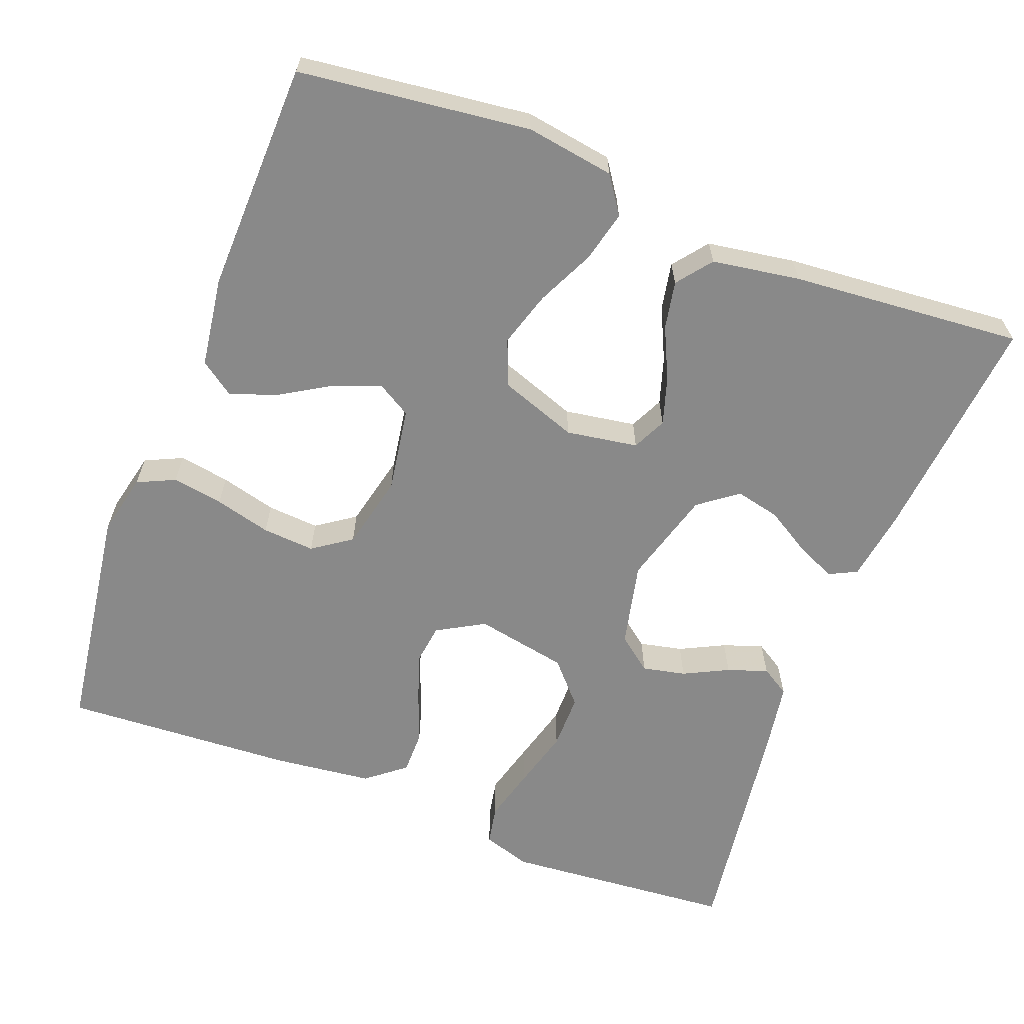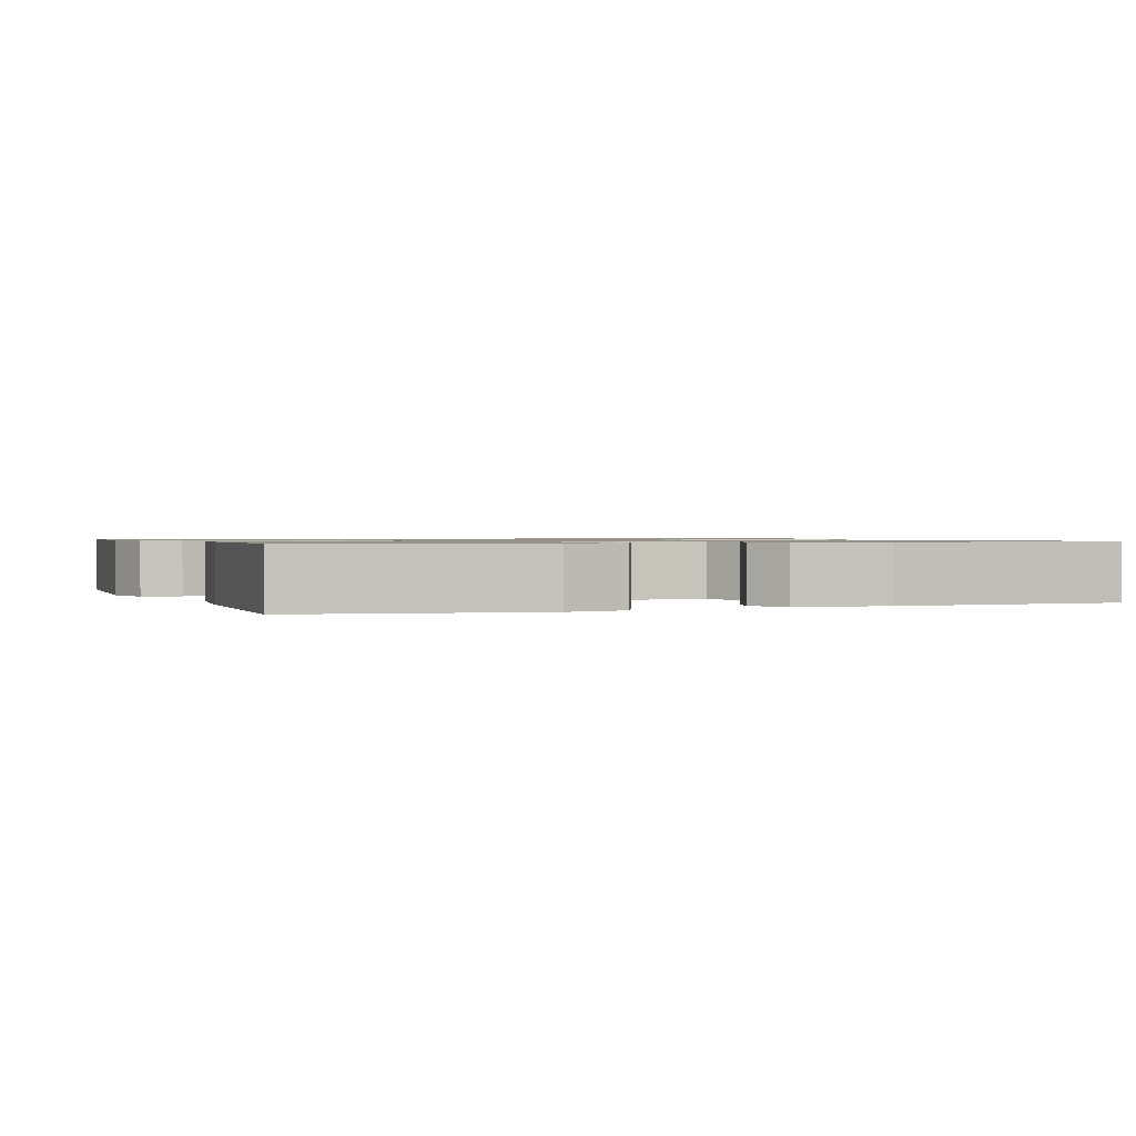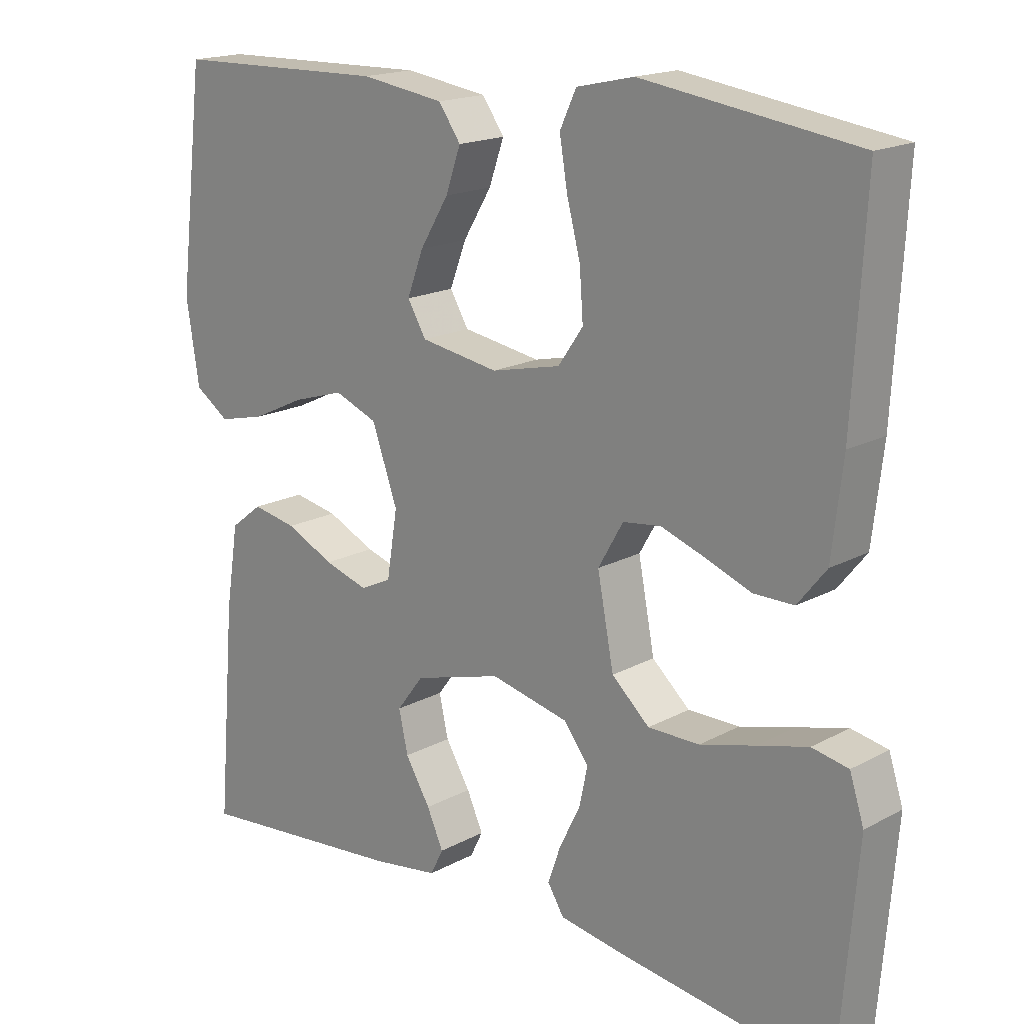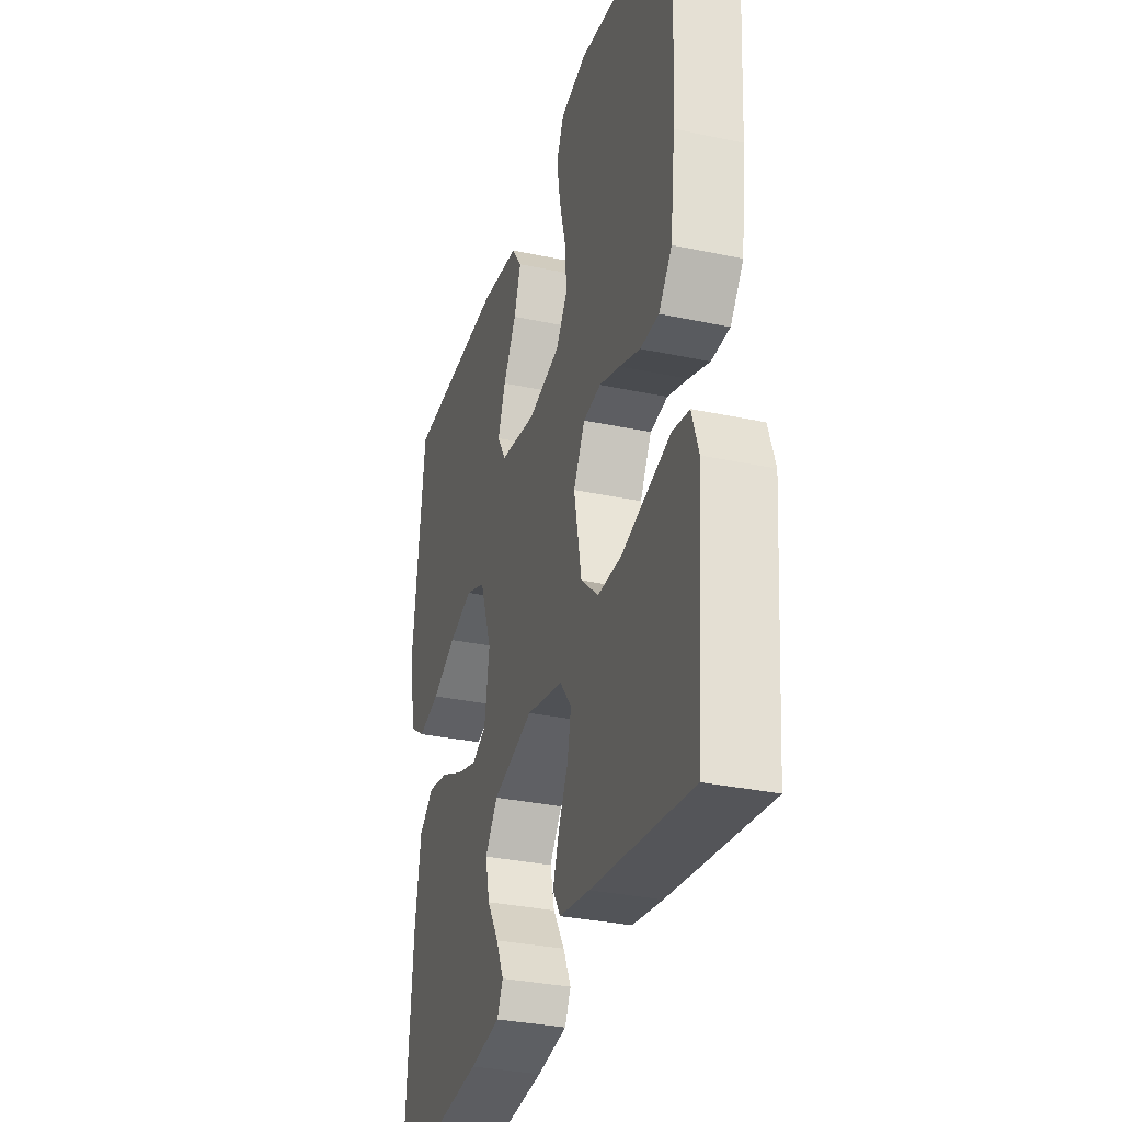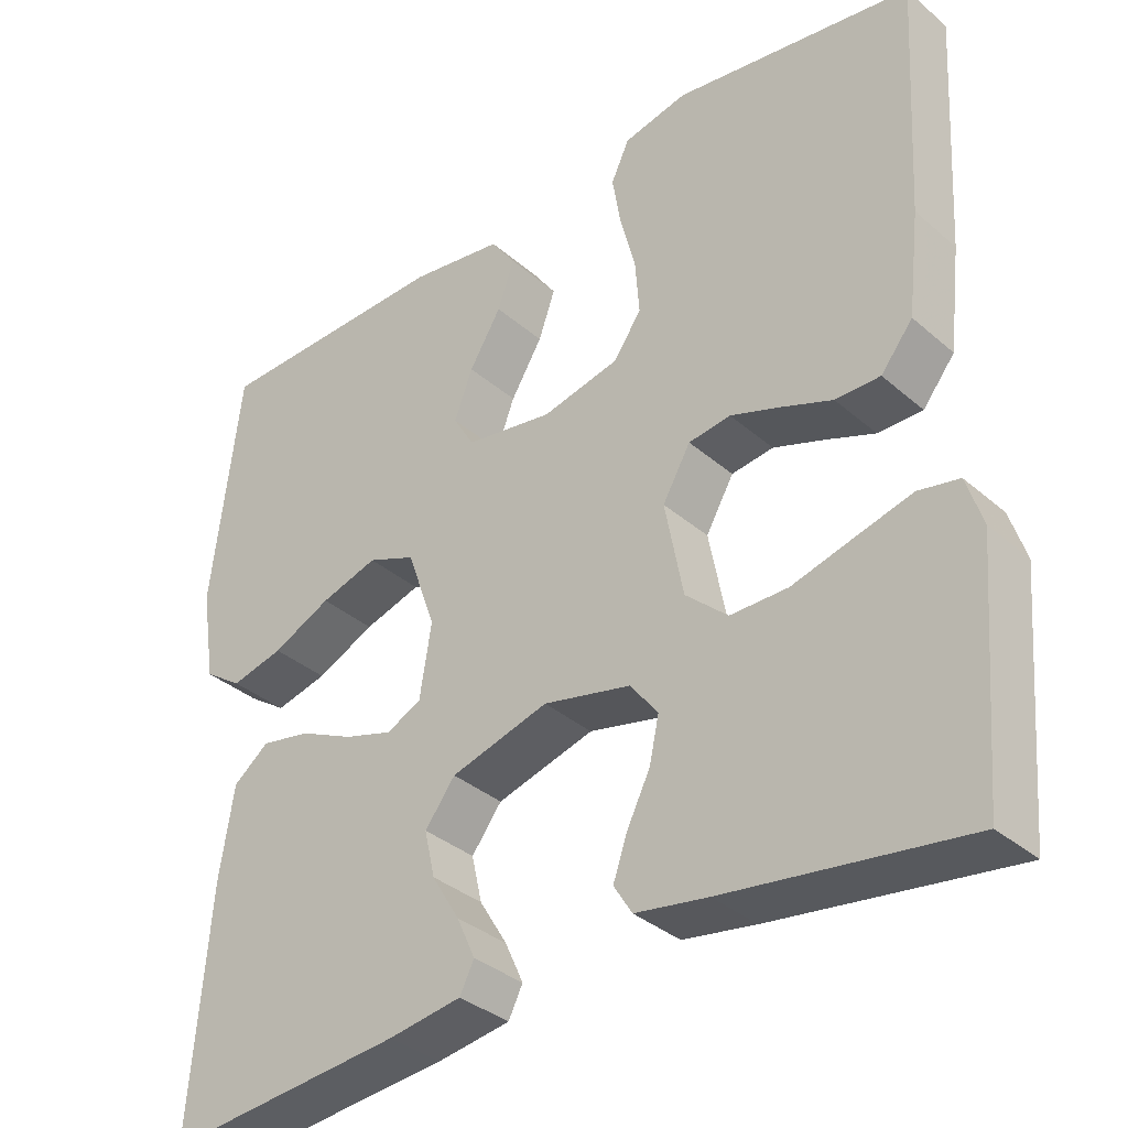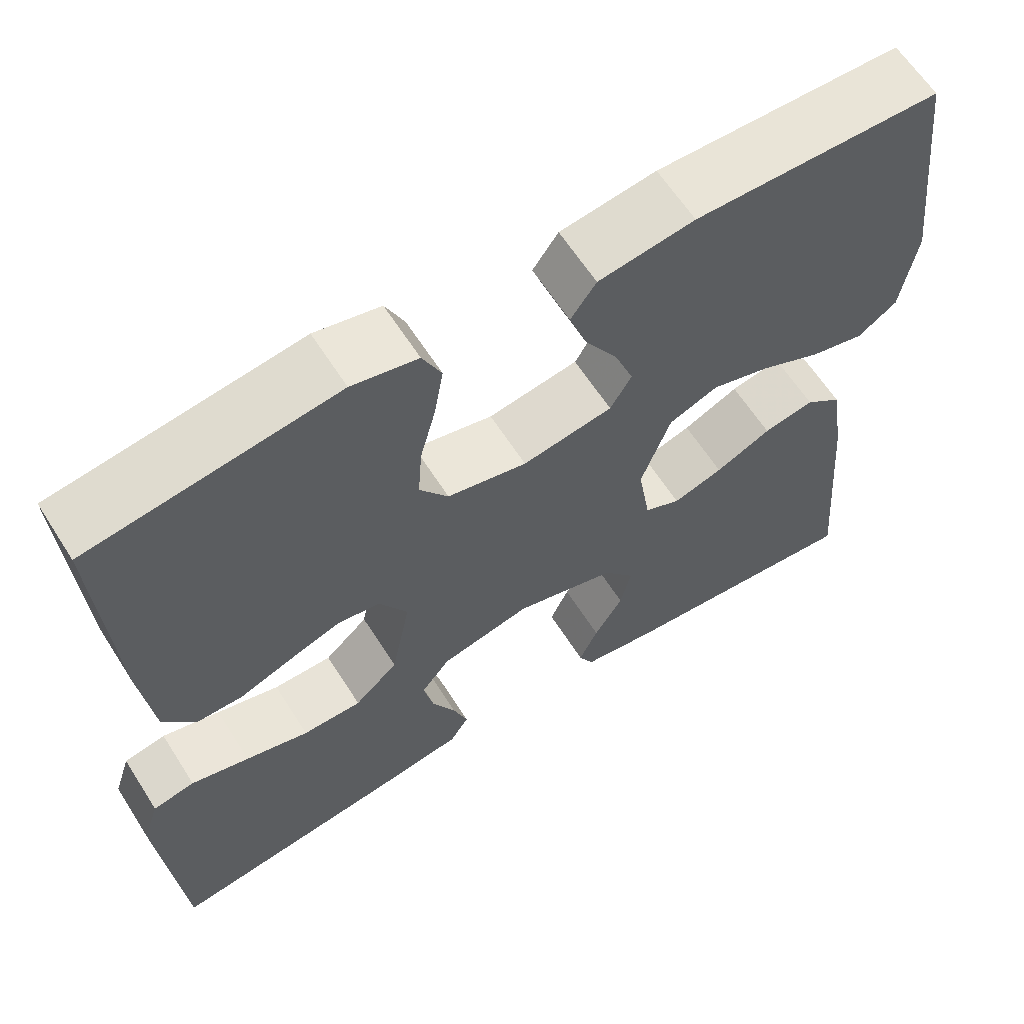
<metadata>
{"format":"obj","ext":"obj","renderer":"f3d","projection":"perspective","resolution":1024,"background":"white","views":[{"elev":-63.2,"azim":69.0,"up":"+Y"},{"elev":1.0,"azim":-21.0,"up":"+Y"},{"elev":17.5,"azim":-136.8,"up":"+Z"},{"elev":-32.3,"azim":-106.6,"up":"+Z"},{"elev":-35.1,"azim":-138.8,"up":"+Z"},{"elev":62.4,"azim":-32.4,"up":"+Z"}]}
</metadata>
<code>
v -0.5 0.07 -0.5
v -0.525 0.07 -0.2
v -0.505 0.07 -0.138
v -0.454 0.07 -0.128
v -0.383 0.07 -0.147
v -0.306 0.07 -0.168
v -0.234 0.07 -0.168
v -0.181 0.07 -0.12
v -0.158 0.07 0
v -0.193 0.07 0.061
v -0.246 0.07 0.068
v -0.309 0.07 0.046
v -0.372 0.07 0.022
v -0.428 0.07 0.022
v -0.468 0.07 0.072
v -0.483 0.07 0.2
v -0.5 0.07 0.5
v -0.2 0.07 0.543
v -0.12 0.07 0.525
v -0.097 0.07 0.476
v -0.108 0.07 0.41
v -0.127 0.07 0.337
v -0.132 0.07 0.269
v -0.097 0.07 0.219
v 0 0.07 0.197
v 0.11 0.07 0.215
v 0.136 0.07 0.259
v 0.113 0.07 0.32
v 0.073 0.07 0.386
v 0.052 0.07 0.446
v 0.083 0.07 0.49
v 0.2 0.07 0.507
v 0.5 0.07 0.5
v 0.536 0.07 0.2
v 0.518 0.07 0.085
v 0.47 0.07 0.052
v 0.404 0.07 0.068
v 0.33 0.07 0.103
v 0.258 0.07 0.125
v 0.198 0.07 0.101
v 0.162 0.07 0
v 0.177 0.07 -0.093
v 0.221 0.07 -0.114
v 0.282 0.07 -0.095
v 0.35 0.07 -0.063
v 0.412 0.07 -0.051
v 0.457 0.07 -0.086
v 0.475 0.07 -0.2
v 0.5 0.07 -0.5
v 0.2 0.07 -0.472
v 0.108 0.07 -0.458
v 0.09 0.07 -0.422
v 0.113 0.07 -0.371
v 0.148 0.07 -0.313
v 0.161 0.07 -0.255
v 0.123 0.07 -0.205
v 0 0.07 -0.17
v -0.11 0.07 -0.195
v -0.145 0.07 -0.24
v -0.133 0.07 -0.296
v -0.104 0.07 -0.354
v -0.086 0.07 -0.406
v -0.109 0.07 -0.443
v -0.2 0.07 -0.458
v -0.5 0 -0.5
v -0.525 0 -0.2
v -0.505 0 -0.138
v -0.454 0 -0.128
v -0.383 0 -0.147
v -0.306 0 -0.168
v -0.234 0 -0.168
v -0.181 0 -0.12
v -0.158 0 0
v -0.193 0 0.061
v -0.246 0 0.068
v -0.309 0 0.046
v -0.372 0 0.022
v -0.428 0 0.022
v -0.468 0 0.072
v -0.483 0 0.2
v -0.5 0 0.5
v -0.2 0 0.543
v -0.12 0 0.525
v -0.097 0 0.476
v -0.108 0 0.41
v -0.127 0 0.337
v -0.132 0 0.269
v -0.097 0 0.219
v 0 0 0.197
v 0.11 0 0.215
v 0.136 0 0.259
v 0.113 0 0.32
v 0.073 0 0.386
v 0.052 0 0.446
v 0.083 0 0.49
v 0.2 0 0.507
v 0.5 0 0.5
v 0.536 0 0.2
v 0.518 0 0.085
v 0.47 0 0.052
v 0.404 0 0.068
v 0.33 0 0.103
v 0.258 0 0.125
v 0.198 0 0.101
v 0.162 0 0
v 0.177 0 -0.093
v 0.221 0 -0.114
v 0.282 0 -0.095
v 0.35 0 -0.063
v 0.412 0 -0.051
v 0.457 0 -0.086
v 0.475 0 -0.2
v 0.5 0 -0.5
v 0.2 0 -0.472
v 0.108 0 -0.458
v 0.09 0 -0.422
v 0.113 0 -0.371
v 0.148 0 -0.313
v 0.161 0 -0.255
v 0.123 0 -0.205
v 0 0 -0.17
v -0.11 0 -0.195
v -0.145 0 -0.24
v -0.133 0 -0.296
v -0.104 0 -0.354
v -0.086 0 -0.406
v -0.109 0 -0.443
v -0.2 0 -0.458
f 60 61 62 63
f 59 60 63 64
f 51 52 53 54
f 49 50 51 54
f 49 54 55
f 48 49 55 56
f 44 45 46 47
f 43 44 47 48
f 35 36 37 38
f 35 38 39
f 34 35 39
f 33 34 39
f 32 33 39 40
f 28 29 30 31
f 27 28 31 32
f 19 20 21 22
f 19 22 23
f 18 19 23
f 17 18 23
f 16 17 23 24
f 12 13 14 15
f 11 12 15 16
f 10 11 16 24
f 3 4 5 6
f 1 2 3 6
f 59 64 1 6
f 58 59 6 7
f 57 58 7 8
f 43 48 56 57
f 42 43 57 8
f 41 42 8 9
f 27 32 40 41
f 26 27 41
f 25 26 41 9
f 9 10 24 25
f 127 126 125 124
f 128 127 124 123
f 118 117 116 115
f 118 115 114 113
f 119 118 113
f 120 119 113 112
f 111 110 109 108
f 112 111 108 107
f 102 101 100 99
f 103 102 99
f 103 99 98
f 103 98 97
f 104 103 97 96
f 95 94 93 92
f 96 95 92 91
f 86 85 84 83
f 87 86 83
f 87 83 82
f 87 82 81
f 88 87 81 80
f 79 78 77 76
f 80 79 76 75
f 88 80 75 74
f 70 69 68 67
f 70 67 66 65
f 70 65 128 123
f 71 70 123 122
f 72 71 122 121
f 121 120 112 107
f 72 121 107 106
f 73 72 106 105
f 105 104 96 91
f 105 91 90
f 73 105 90 89
f 89 88 74 73
f 1 65 66 2
f 2 66 67 3
f 3 67 68 4
f 4 68 69 5
f 5 69 70 6
f 6 70 71 7
f 7 71 72 8
f 8 72 73 9
f 9 73 74 10
f 10 74 75 11
f 11 75 76 12
f 12 76 77 13
f 13 77 78 14
f 14 78 79 15
f 15 79 80 16
f 16 80 81 17
f 17 81 82 18
f 18 82 83 19
f 19 83 84 20
f 20 84 85 21
f 21 85 86 22
f 22 86 87 23
f 23 87 88 24
f 24 88 89 25
f 25 89 90 26
f 26 90 91 27
f 27 91 92 28
f 28 92 93 29
f 29 93 94 30
f 30 94 95 31
f 31 95 96 32
f 32 96 97 33
f 33 97 98 34
f 34 98 99 35
f 35 99 100 36
f 36 100 101 37
f 37 101 102 38
f 38 102 103 39
f 39 103 104 40
f 40 104 105 41
f 41 105 106 42
f 42 106 107 43
f 43 107 108 44
f 44 108 109 45
f 45 109 110 46
f 46 110 111 47
f 47 111 112 48
f 48 112 113 49
f 49 113 114 50
f 50 114 115 51
f 51 115 116 52
f 52 116 117 53
f 53 117 118 54
f 54 118 119 55
f 55 119 120 56
f 56 120 121 57
f 57 121 122 58
f 58 122 123 59
f 59 123 124 60
f 60 124 125 61
f 61 125 126 62
f 62 126 127 63
f 63 127 128 64
f 64 128 65 1

</code>
